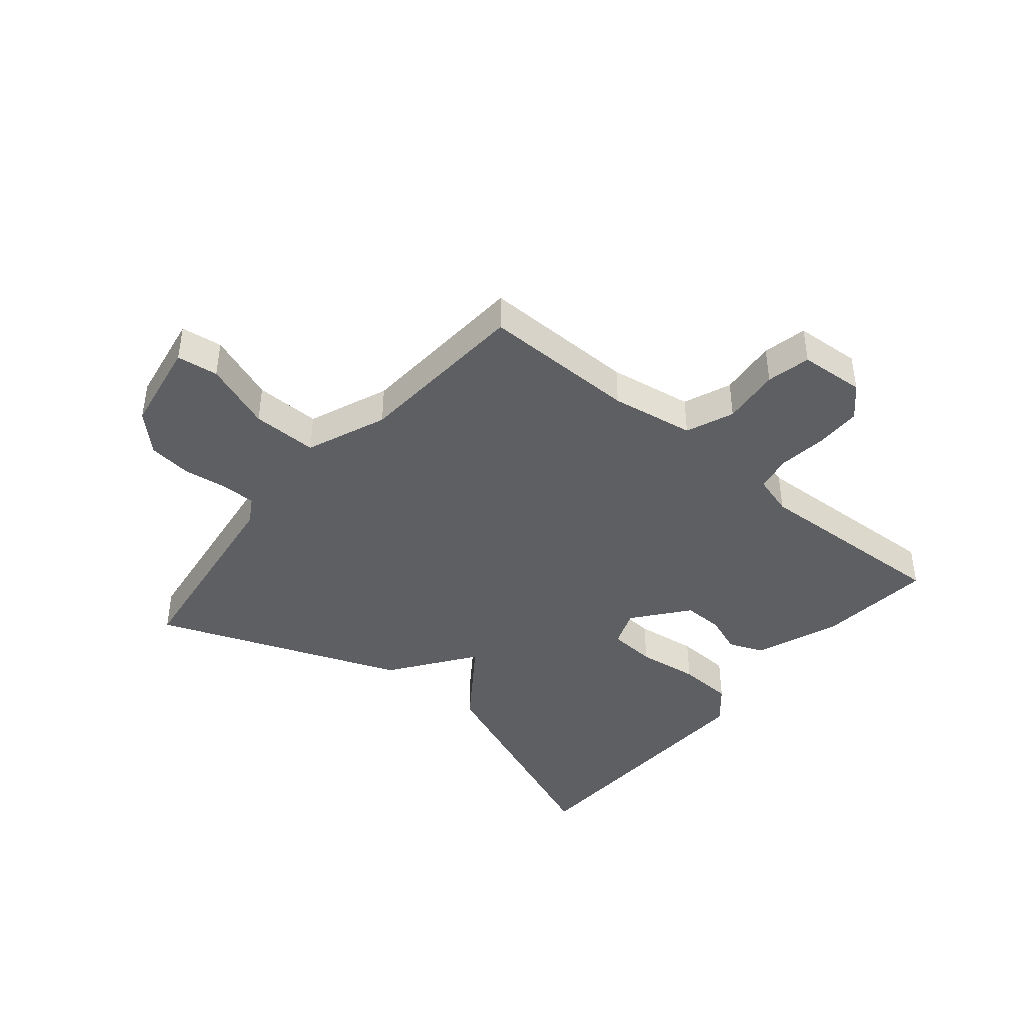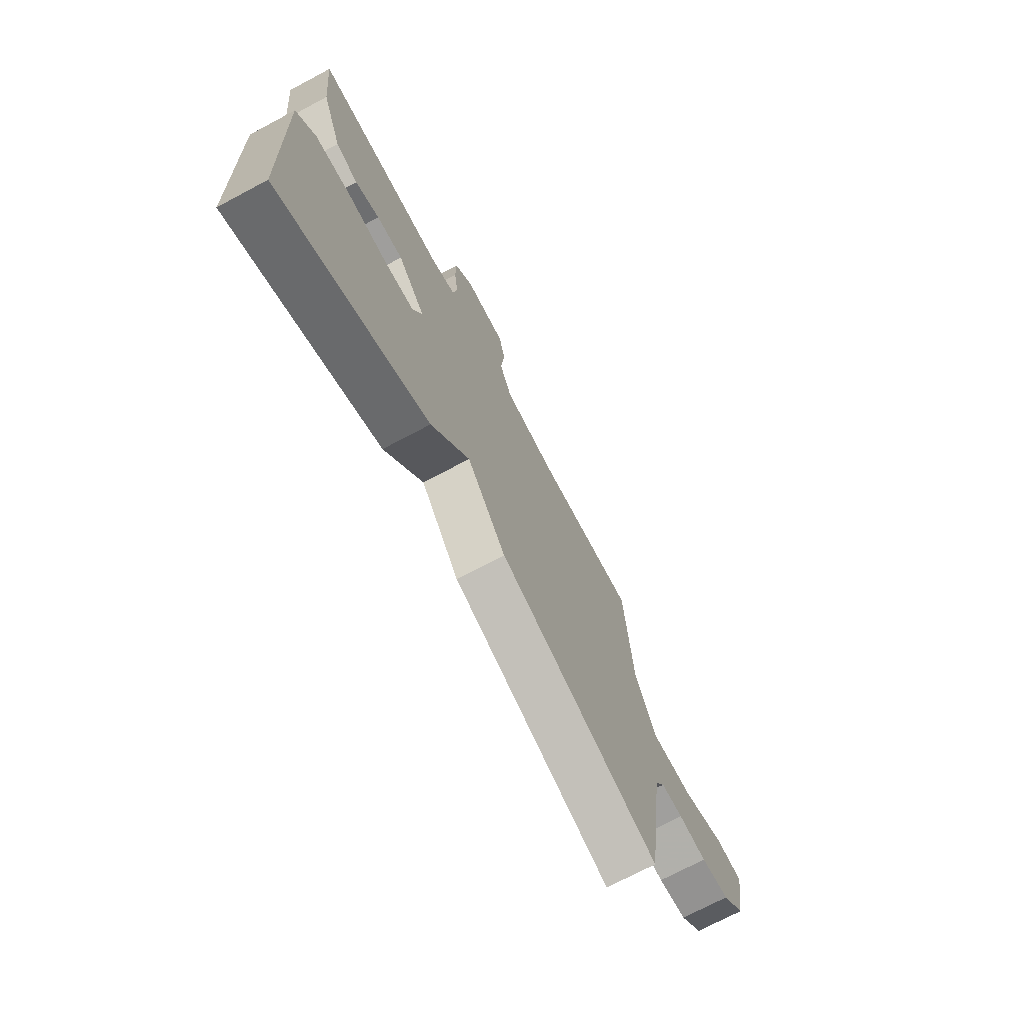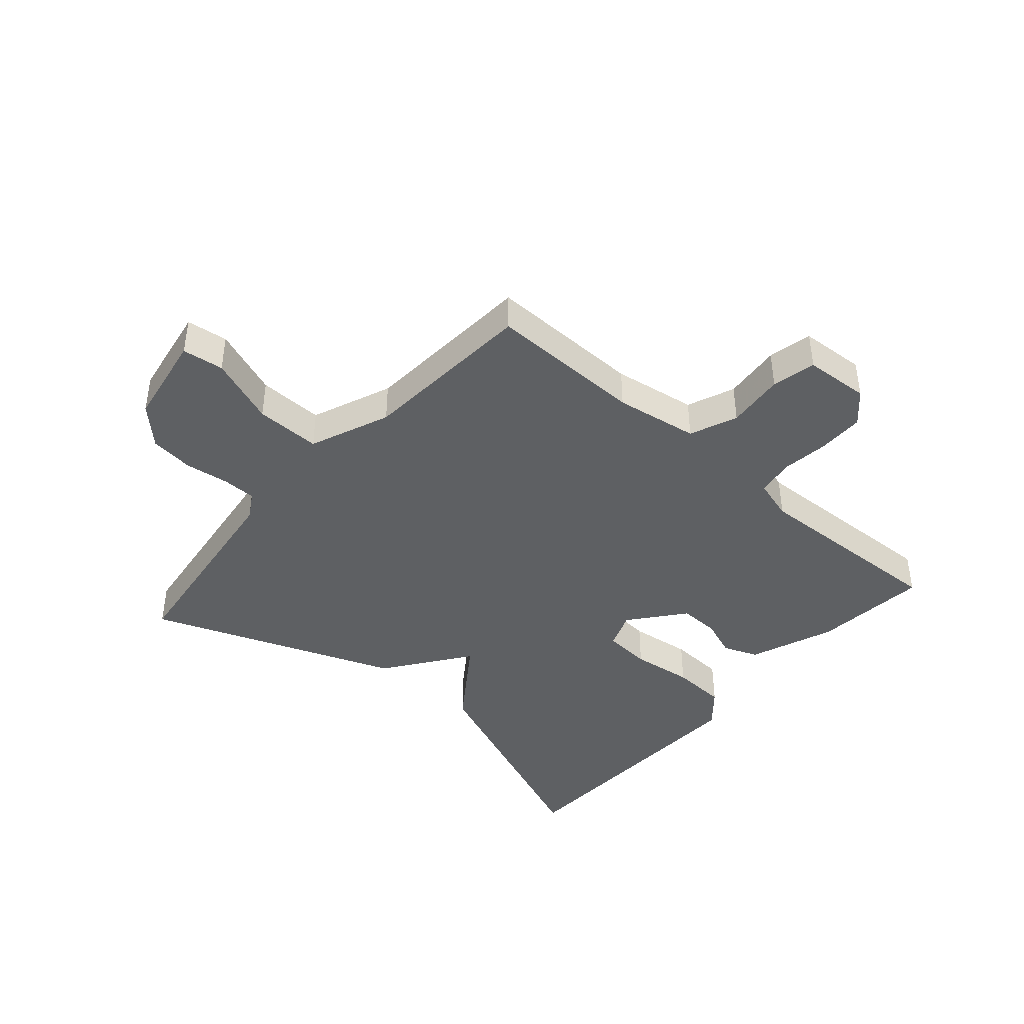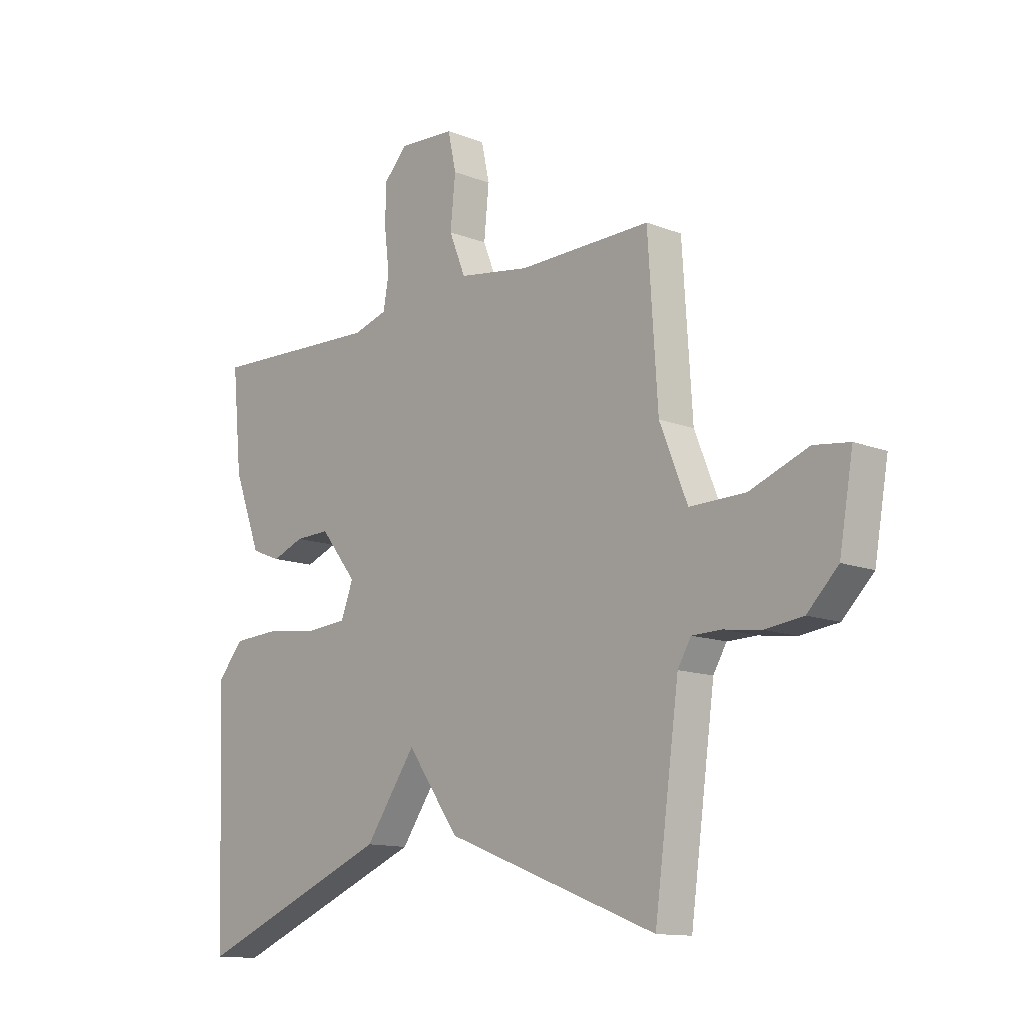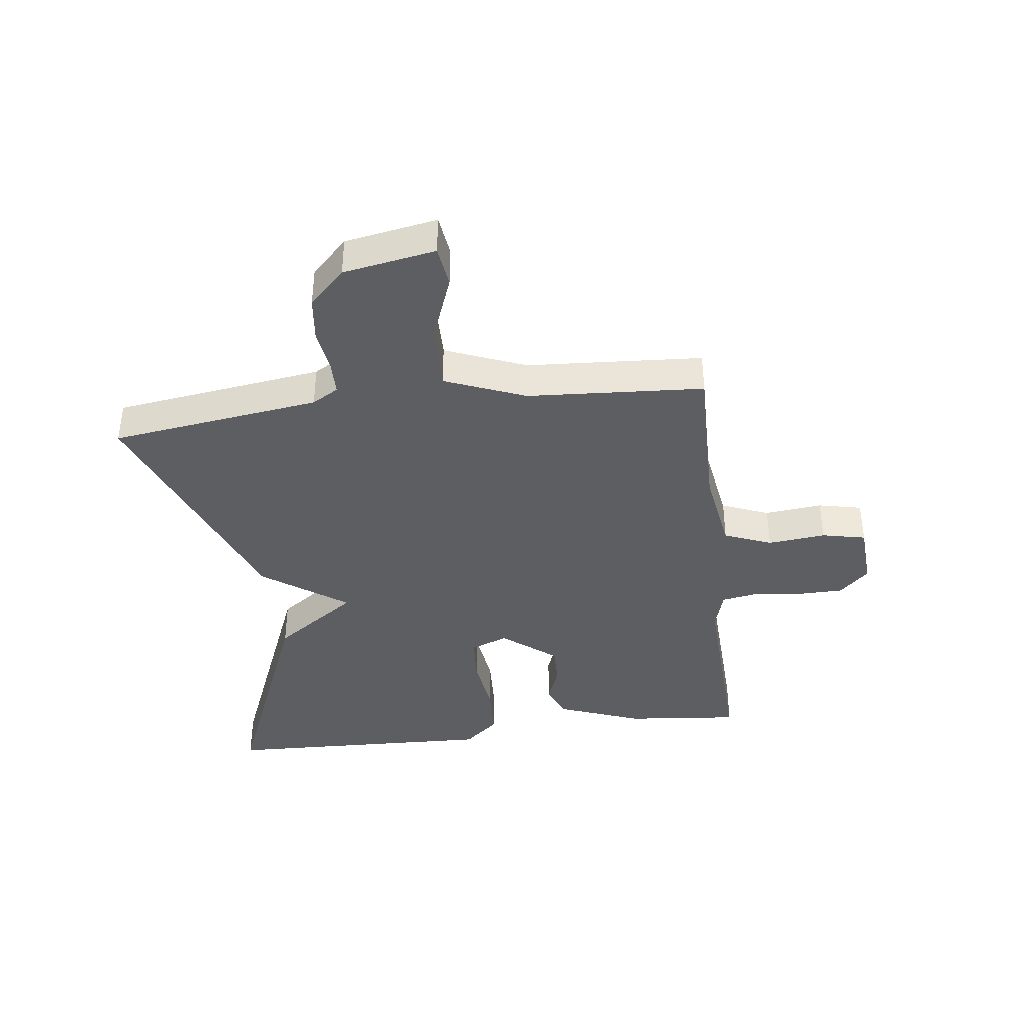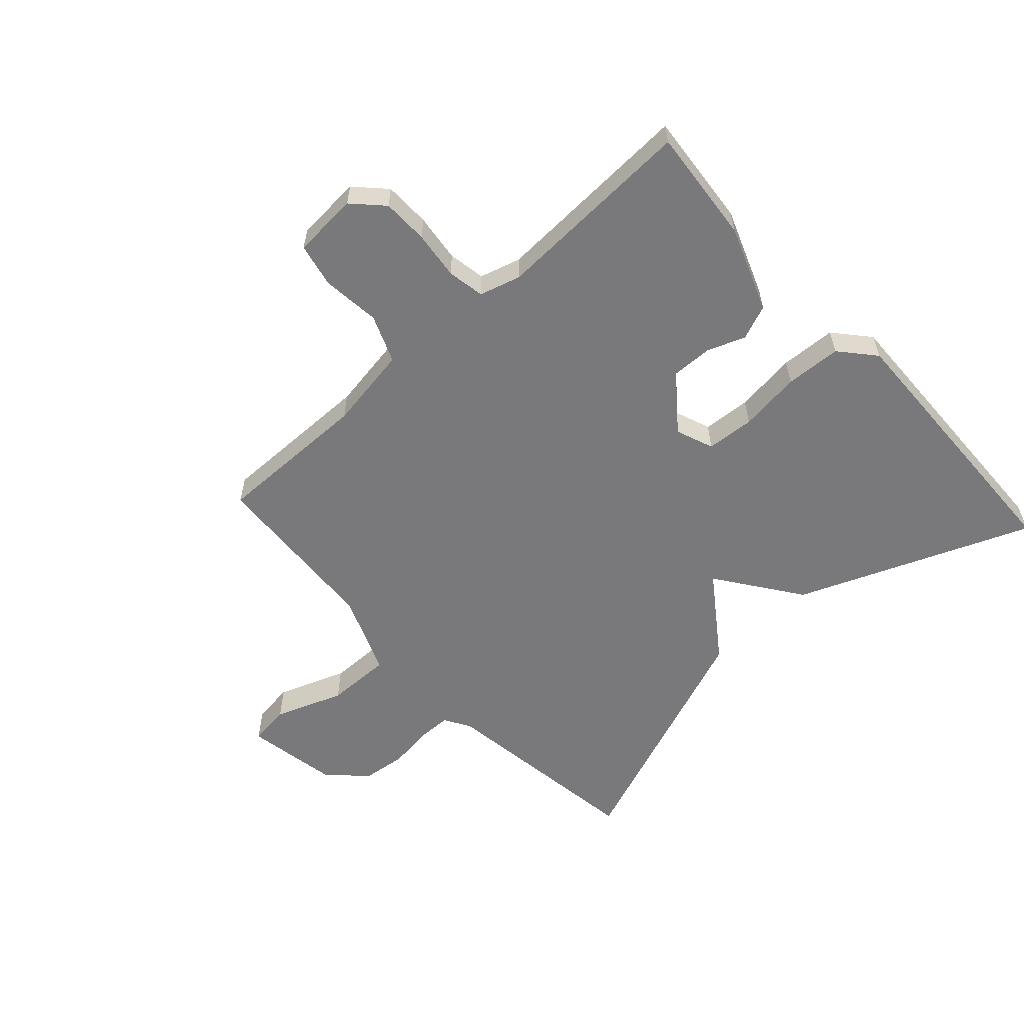
<metadata>
{"format":"obj","ext":"obj","renderer":"f3d","projection":"perspective","resolution":1024,"background":"white","views":[{"elev":-42.0,"azim":-39.7,"up":"+Y"},{"elev":-72.3,"azim":118.0,"up":"+Z"},{"elev":-42.1,"azim":-41.2,"up":"+Y"},{"elev":-12.7,"azim":-132.0,"up":"+Z"},{"elev":-39.0,"azim":-82.8,"up":"+Y"},{"elev":-57.9,"azim":42.6,"up":"+Y"}]}
</metadata>
<code>
v 0.5 0.07 -0.5
v 0.113 0.07 -0.342
v 0.014 0.07 -0.202
v -0.087 0.07 -0.342
v -0.5 0.07 -0.5
v -0.548 0.07 -0.15
v -0.574 0.07 -0.106
v -0.631 0.07 -0.105
v -0.704 0.07 -0.115
v -0.778 0.07 -0.106
v -0.838 0.07 -0.046
v -0.865 0.07 0.108
v -0.796 0.07 0.117
v -0.682 0.07 0.074
v -0.573 0.07 0.072
v -0.519 0.07 0.206
v -0.5 0.07 0.5
v -0.241 0.07 0.496
v -0.102 0.07 0.518
v -0.07 0.07 0.597
v -0.08 0.07 0.694
v -0.064 0.07 0.767
v 0.045 0.07 0.774
v 0.092 0.07 0.725
v 0.093 0.07 0.648
v 0.083 0.07 0.568
v 0.094 0.07 0.506
v 0.162 0.07 0.486
v 0.5 0.07 0.5
v 0.481 0.07 0.308
v 0.427 0.07 0.166
v 0.369 0.07 0.143
v 0.306 0.07 0.167
v 0.238 0.07 0.169
v 0.166 0.07 0.079
v 0.19 0.07 0.016
v 0.27 0.07 0.01
v 0.373 0.07 0.023
v 0.466 0.07 0.018
v 0.516 0.07 -0.04
v 0.5 0 -0.5
v 0.113 0 -0.342
v 0.014 0 -0.202
v -0.087 0 -0.342
v -0.5 0 -0.5
v -0.548 0 -0.15
v -0.574 0 -0.106
v -0.631 0 -0.105
v -0.704 0 -0.115
v -0.778 0 -0.106
v -0.838 0 -0.046
v -0.865 0 0.108
v -0.796 0 0.117
v -0.682 0 0.074
v -0.573 0 0.072
v -0.519 0 0.206
v -0.5 0 0.5
v -0.241 0 0.496
v -0.102 0 0.518
v -0.07 0 0.597
v -0.08 0 0.694
v -0.064 0 0.767
v 0.045 0 0.774
v 0.092 0 0.725
v 0.093 0 0.648
v 0.083 0 0.568
v 0.094 0 0.506
v 0.162 0 0.486
v 0.5 0 0.5
v 0.481 0 0.308
v 0.427 0 0.166
v 0.369 0 0.143
v 0.306 0 0.167
v 0.238 0 0.169
v 0.166 0 0.079
v 0.19 0 0.016
v 0.27 0 0.01
v 0.373 0 0.023
v 0.466 0 0.018
v 0.516 0 -0.04
f 1 2 3
f 40 1 3
f 39 40 3
f 38 39 3
f 37 38 3
f 36 37 3
f 35 36 3
f 31 32 33
f 30 31 33
f 29 30 33
f 28 29 33
f 27 28 33 34
f 24 25 26
f 23 24 26
f 22 23 26
f 21 22 26
f 20 21 26
f 19 20 26 27
f 27 34 35
f 19 27 35
f 18 19 35
f 12 13 14
f 11 12 14
f 10 11 14
f 9 10 14
f 8 9 14
f 7 8 14 15
f 6 7 15 16
f 3 4 5
f 35 3 5
f 18 35 5
f 17 18 5
f 16 17 5
f 5 6 16
f 43 42 41
f 43 41 80
f 43 80 79
f 43 79 78
f 43 78 77
f 43 77 76
f 43 76 75
f 73 72 71
f 73 71 70
f 73 70 69
f 73 69 68
f 74 73 68 67
f 66 65 64
f 66 64 63
f 66 63 62
f 66 62 61
f 66 61 60
f 67 66 60 59
f 75 74 67
f 75 67 59
f 75 59 58
f 54 53 52
f 54 52 51
f 54 51 50
f 54 50 49
f 54 49 48
f 55 54 48 47
f 56 55 47 46
f 45 44 43
f 45 43 75
f 45 75 58
f 45 58 57
f 45 57 56
f 56 46 45
f 1 41 42 2
f 2 42 43 3
f 3 43 44 4
f 4 44 45 5
f 5 45 46 6
f 6 46 47 7
f 7 47 48 8
f 8 48 49 9
f 9 49 50 10
f 10 50 51 11
f 11 51 52 12
f 12 52 53 13
f 13 53 54 14
f 14 54 55 15
f 15 55 56 16
f 16 56 57 17
f 17 57 58 18
f 18 58 59 19
f 19 59 60 20
f 20 60 61 21
f 21 61 62 22
f 22 62 63 23
f 23 63 64 24
f 24 64 65 25
f 25 65 66 26
f 26 66 67 27
f 27 67 68 28
f 28 68 69 29
f 29 69 70 30
f 30 70 71 31
f 31 71 72 32
f 32 72 73 33
f 33 73 74 34
f 34 74 75 35
f 35 75 76 36
f 36 76 77 37
f 37 77 78 38
f 38 78 79 39
f 39 79 80 40
f 40 80 41 1

</code>
